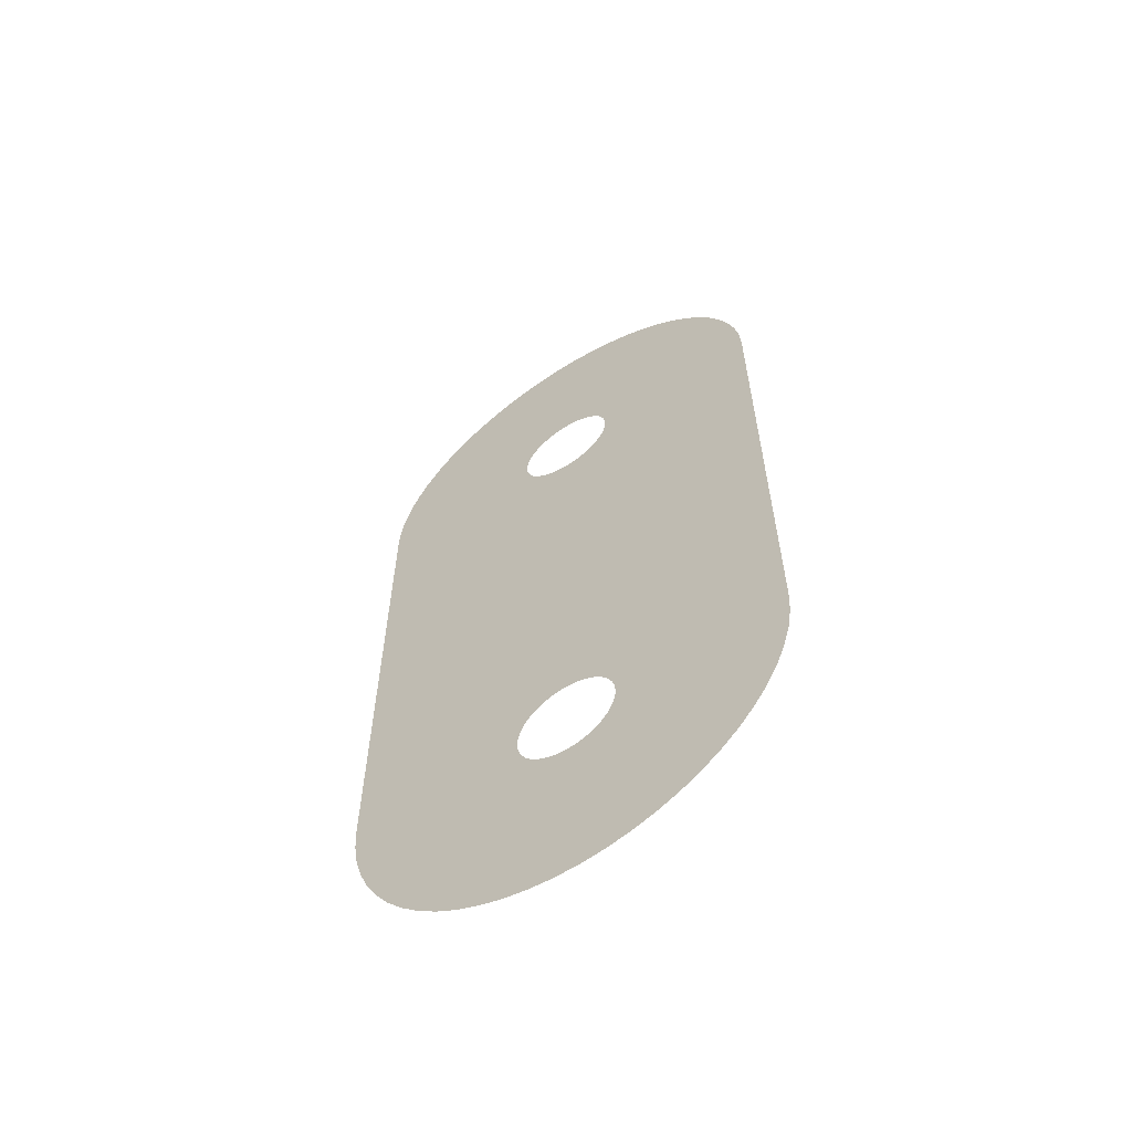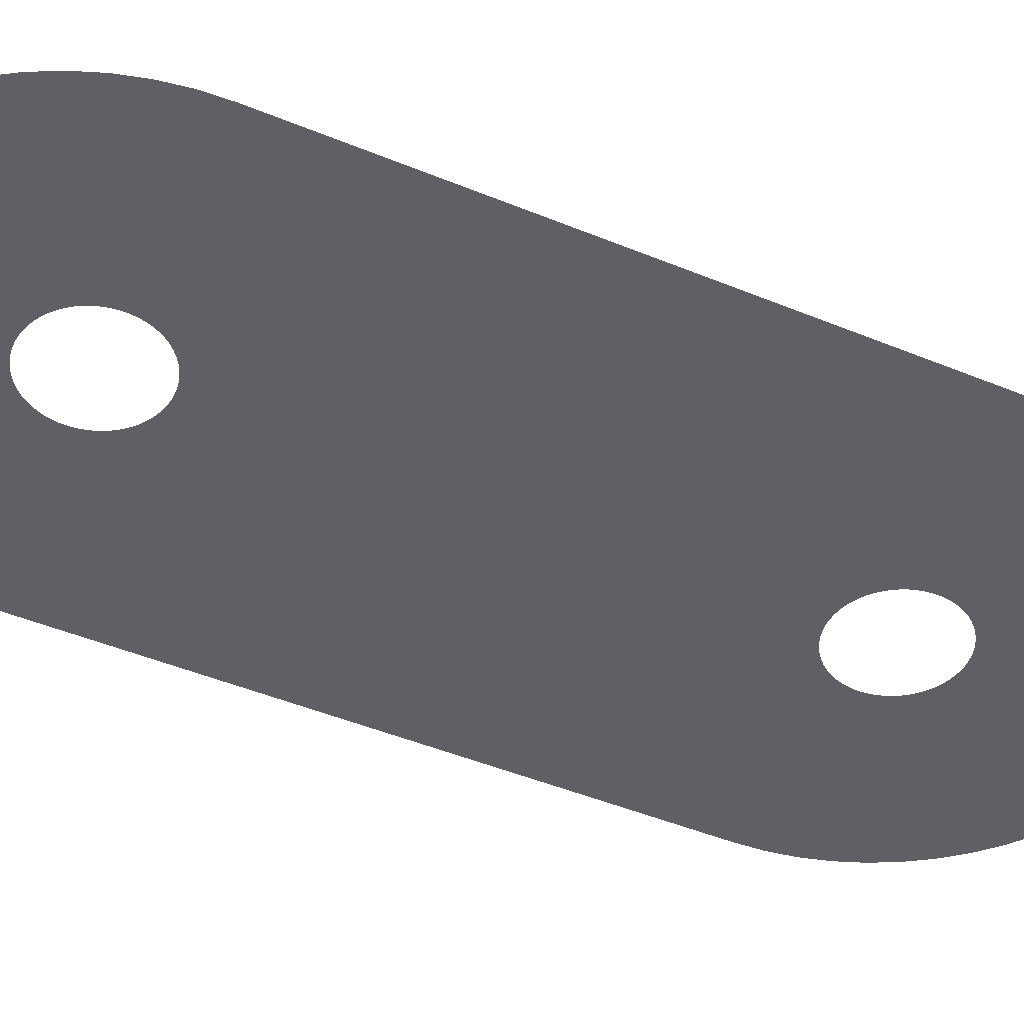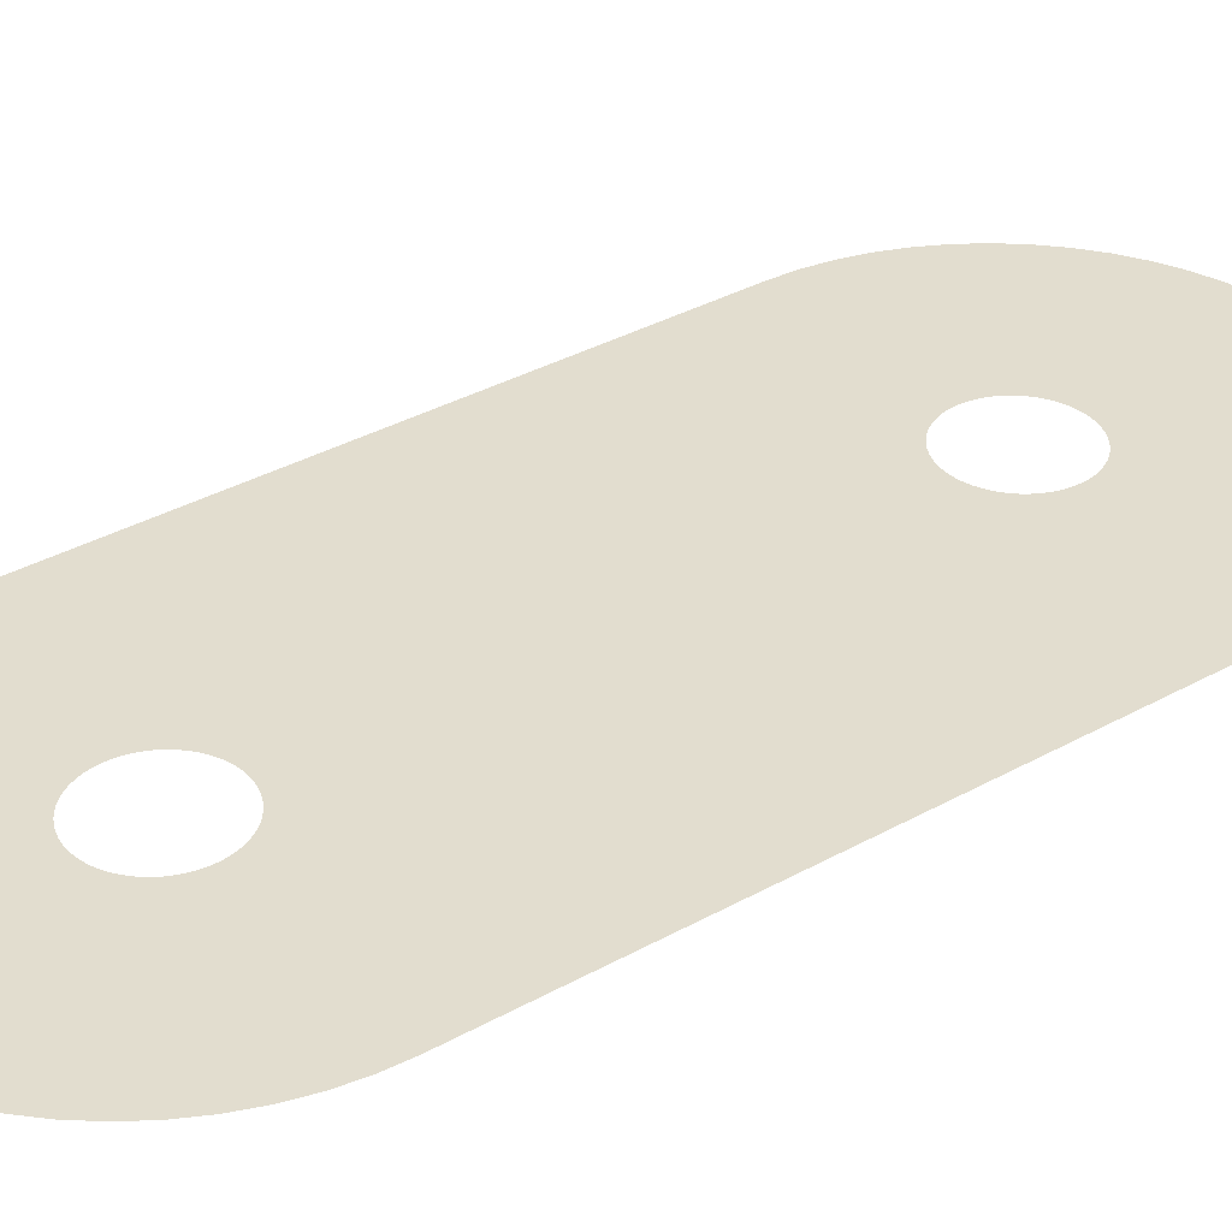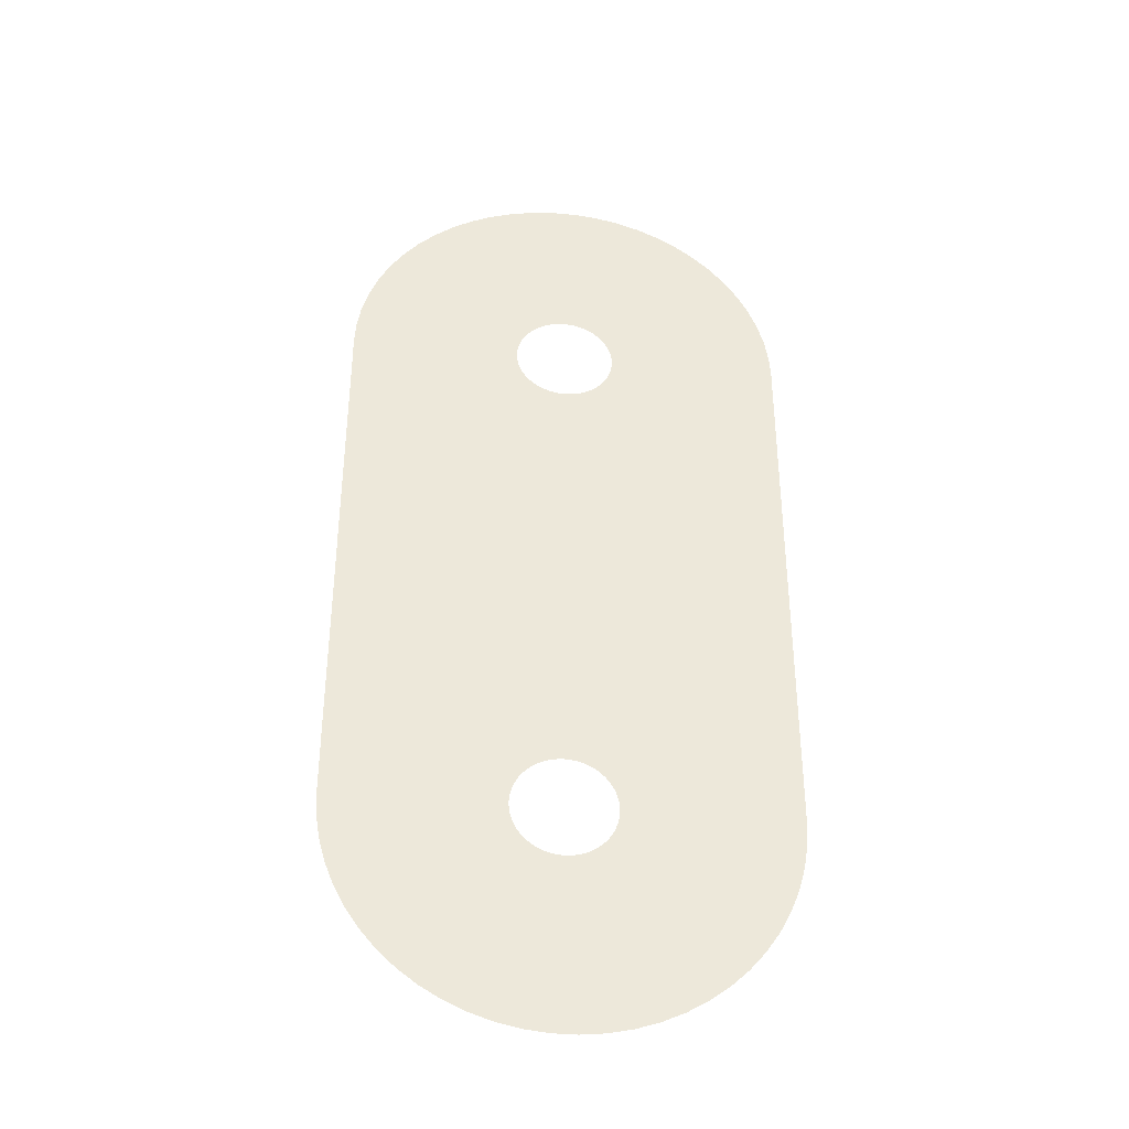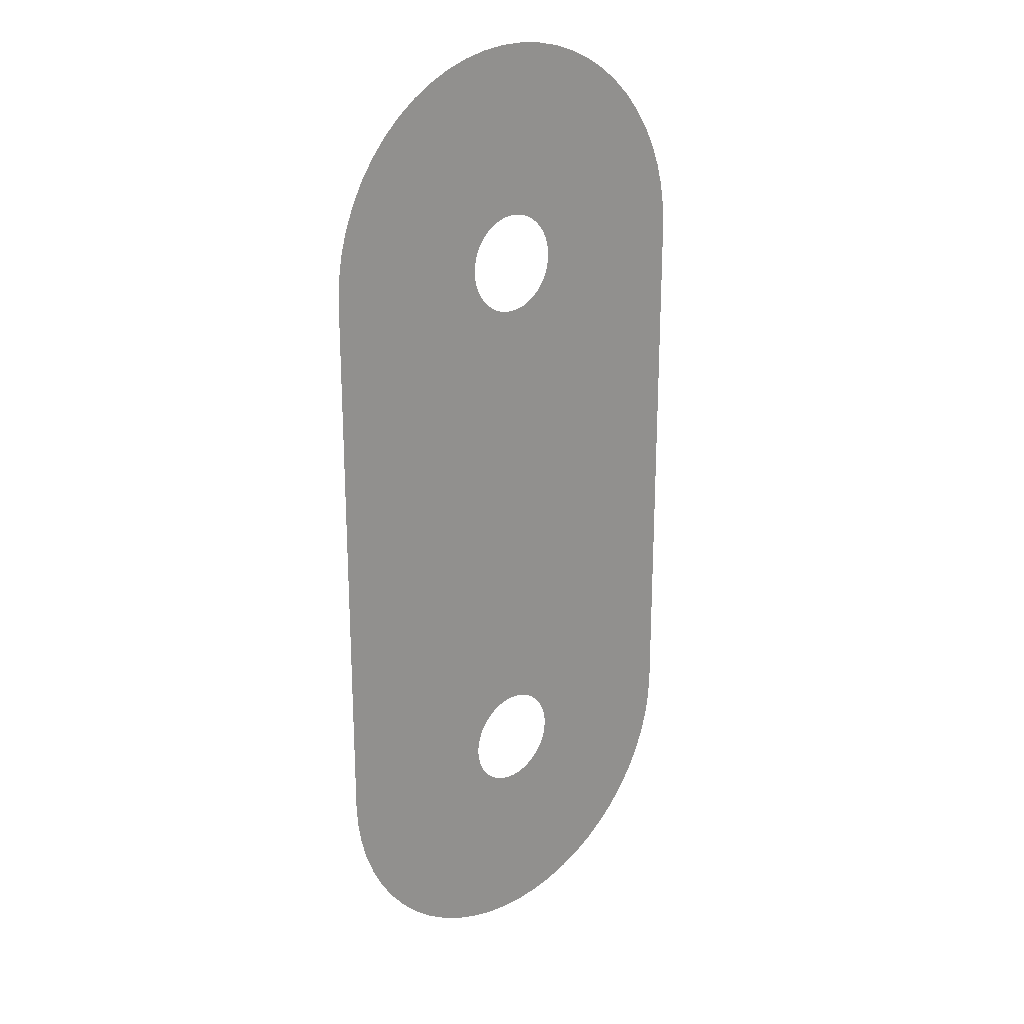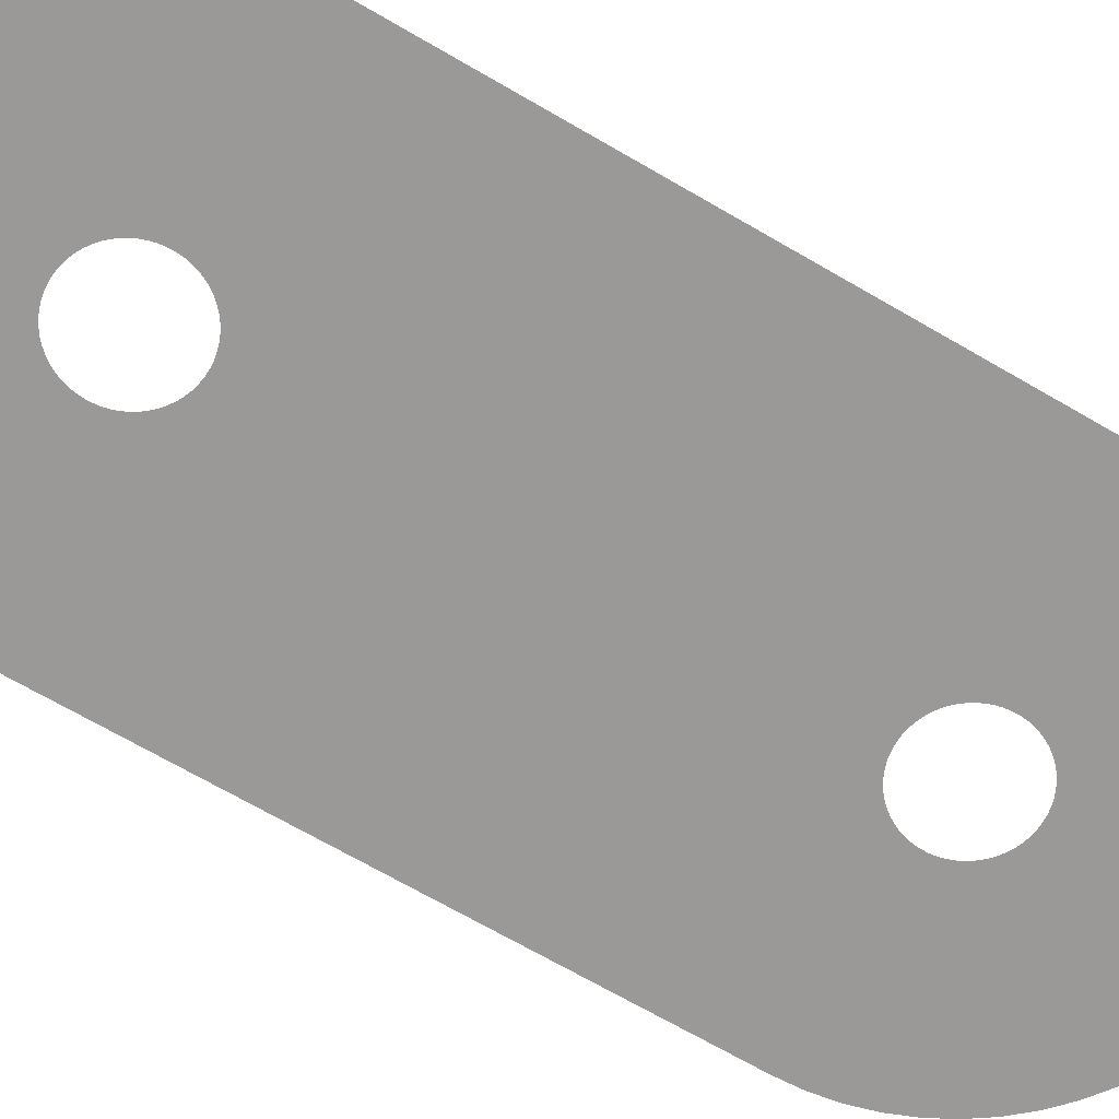
<metadata>
{"format":"obj","ext":"obj","renderer":"f3d","projection":"perspective","resolution":1024,"background":"white","views":[{"elev":-61.7,"azim":32.9,"up":"+Y"},{"elev":-45.2,"azim":-115.7,"up":"+Z"},{"elev":34.8,"azim":-126.9,"up":"+Z"},{"elev":-37.9,"azim":-6.9,"up":"+Y"},{"elev":22.7,"azim":138.1,"up":"+Y"},{"elev":-69.1,"azim":-120.2,"up":"+Z"}]}
</metadata>
<code>
v 18.68 -85.42 -2.8
v 15.79 -84.45 -2.8
v 13.02 -83.17 -2.8
v 10.4 -81.59 -2.8
v 7.97 -79.74 -2.8
v 5.754 -77.65 -2.8
v 3.779 -75.32 -2.8
v 2.066 -72.79 -2.8
v 0.636 -70.1 -2.8
v -0.4937 -67.26 -2.8
v -1.31 -64.32 -2.8
v -1.804 -61.31 -2.8
v -1.969 -58.26 -2.8
v -1.969 11.74 -2.8
v -1.804 14.79 -2.8
v -1.31 17.8 -2.8
v -0.4937 20.74 -2.8
v 0.636 23.57 -2.8
v 2.066 26.27 -2.8
v 3.779 28.8 -2.8
v 5.754 31.12 -2.8
v 7.97 33.22 -2.8
v 10.4 35.07 -2.8
v 13.02 36.64 -2.8
v 15.79 37.93 -2.8
v 18.68 38.9 -2.8
v 21.66 39.56 -2.8
v 24.69 39.89 -2.8
v 27.75 39.89 -2.8
v 30.78 39.56 -2.8
v 33.76 38.9 -2.8
v 36.65 37.93 -2.8
v 39.42 36.64 -2.8
v 42.04 35.07 -2.8
v 44.47 33.22 -2.8
v 46.68 31.12 -2.8
v 48.66 28.8 -2.8
v 50.37 26.27 -2.8
v 51.8 23.57 -2.8
v 52.93 20.74 -2.8
v 53.75 17.8 -2.8
v 54.24 14.79 -2.8
v 54.41 11.74 -2.8
v 54.41 -58.26 -2.8
v 54.24 -61.31 -2.8
v 53.75 -64.32 -2.8
v 52.93 -67.26 -2.8
v 51.8 -70.1 -2.8
v 50.37 -72.79 -2.8
v 48.66 -75.32 -2.8
v 46.68 -77.65 -2.8
v 44.47 -79.74 -2.8
v 42.04 -81.59 -2.8
v 39.42 -83.17 -2.8
v 36.65 -84.45 -2.8
v 33.76 -85.42 -2.8
v 30.78 -86.08 -2.8
v 27.75 -86.41 -2.8
v 24.69 -86.41 -2.8
v 21.66 -86.08 -2.8
v 26.22 -64.66 -2.8
v 26.91 -64.62 -2.8
v 27.59 -64.51 -2.8
v 28.26 -64.33 -2.8
v 28.91 -64.07 -2.8
v 29.52 -63.74 -2.8
v 30.09 -63.36 -2.8
v 30.62 -62.91 -2.8
v 31.1 -62.4 -2.8
v 31.52 -61.85 -2.8
v 31.87 -61.26 -2.8
v 32.16 -60.63 -2.8
v 32.39 -59.97 -2.8
v 32.53 -59.3 -2.8
v 32.61 -58.61 -2.8
v 32.61 -57.91 -2.8
v 32.53 -57.23 -2.8
v 32.39 -56.55 -2.8
v 32.16 -55.89 -2.8
v 31.87 -55.26 -2.8
v 31.52 -54.67 -2.8
v 31.1 -54.12 -2.8
v 30.62 -53.61 -2.8
v 30.09 -53.17 -2.8
v 29.52 -52.78 -2.8
v 28.91 -52.45 -2.8
v 28.26 -52.2 -2.8
v 27.59 -52.01 -2.8
v 26.91 -51.9 -2.8
v 26.22 -51.86 -2.8
v 25.53 -51.9 -2.8
v 24.84 -52.01 -2.8
v 24.18 -52.2 -2.8
v 23.53 -52.45 -2.8
v 22.92 -52.78 -2.8
v 22.35 -53.17 -2.8
v 21.82 -53.61 -2.8
v 21.34 -54.12 -2.8
v 20.92 -54.67 -2.8
v 20.56 -55.26 -2.8
v 20.27 -55.89 -2.8
v 20.05 -56.55 -2.8
v 19.9 -57.23 -2.8
v 19.83 -57.91 -2.8
v 19.83 -58.61 -2.8
v 19.9 -59.3 -2.8
v 20.05 -59.97 -2.8
v 20.27 -60.63 -2.8
v 20.56 -61.26 -2.8
v 20.92 -61.85 -2.8
v 21.34 -62.4 -2.8
v 21.82 -62.91 -2.8
v 22.35 -63.36 -2.8
v 22.92 -63.74 -2.8
v 23.53 -64.07 -2.8
v 24.18 -64.33 -2.8
v 24.84 -64.51 -2.8
v 25.53 -64.62 -2.8
v 26.91 5.377 -2.8
v 27.59 5.489 -2.8
v 28.26 5.674 -2.8
v 28.91 5.931 -2.8
v 29.52 6.255 -2.8
v 30.09 6.644 -2.8
v 30.62 7.093 -2.8
v 31.1 7.596 -2.8
v 31.52 8.147 -2.8
v 31.87 8.741 -2.8
v 32.16 9.37 -2.8
v 32.39 10.03 -2.8
v 32.53 10.7 -2.8
v 32.61 11.39 -2.8
v 32.61 12.09 -2.8
v 32.53 12.77 -2.8
v 32.39 13.45 -2.8
v 32.16 14.11 -2.8
v 31.87 14.74 -2.8
v 31.52 15.33 -2.8
v 31.1 15.88 -2.8
v 30.62 16.39 -2.8
v 30.09 16.83 -2.8
v 29.52 17.22 -2.8
v 28.91 17.55 -2.8
v 28.26 17.8 -2.8
v 27.59 17.99 -2.8
v 26.91 18.1 -2.8
v 26.22 18.14 -2.8
v 25.53 18.1 -2.8
v 24.84 17.99 -2.8
v 24.18 17.8 -2.8
v 23.53 17.55 -2.8
v 22.92 17.22 -2.8
v 22.35 16.83 -2.8
v 21.82 16.39 -2.8
v 21.34 15.88 -2.8
v 20.92 15.33 -2.8
v 20.56 14.74 -2.8
v 20.27 14.11 -2.8
v 20.05 13.45 -2.8
v 19.9 12.77 -2.8
v 19.83 12.09 -2.8
v 19.83 11.39 -2.8
v 19.9 10.7 -2.8
v 20.05 10.03 -2.8
v 20.27 9.37 -2.8
v 20.56 8.741 -2.8
v 20.92 8.147 -2.8
v 21.34 7.596 -2.8
v 21.82 7.093 -2.8
v 22.35 6.644 -2.8
v 22.92 6.255 -2.8
v 23.53 5.931 -2.8
v 24.18 5.674 -2.8
v 24.84 5.489 -2.8
v 25.53 5.377 -2.8
v 26.22 5.339 -2.8
f 2 116 115
f 109 8 110
f 113 4 114
f 111 110 7
f 12 105 13
f 12 11 106
f 54 53 66
f 99 98 13
f 13 97 96
f 68 51 69
f 13 102 101
f 139 36 140
f 23 22 153
f 24 23 152
f 28 27 148
f 27 26 149
f 31 30 145
f 32 31 144
f 33 32 143
f 38 37 138
f 138 37 139
f 132 43 133
f 22 21 154
f 125 43 126
f 75 74 45
f 44 75 45
f 107 10 108
f 53 52 67
f 67 52 68
f 64 56 55
f 65 64 55
f 54 65 55
f 57 63 62
f 6 5 112
f 57 56 63
f 63 56 64
f 62 58 57
f 1 117 116
f 58 62 61
f 59 58 61
f 118 59 61
f 118 60 59
f 66 65 54
f 53 67 66
f 13 171 14
f 68 52 51
f 69 51 50
f 50 70 69
f 50 49 70
f 70 49 71
f 71 49 48
f 72 71 48
f 47 72 48
f 47 73 72
f 47 46 73
f 73 46 74
f 74 46 45
f 44 76 75
f 44 77 76
f 44 78 77
f 44 79 78
f 44 80 79
f 44 81 80
f 44 82 81
f 44 83 82
f 44 84 83
f 44 85 84
f 44 123 85
f 88 87 120
f 89 88 120
f 119 89 120
f 119 176 89
f 89 176 90
f 122 121 86
f 174 93 92
f 13 95 171
f 172 94 173
f 166 14 167
f 14 169 168
f 13 96 95
f 98 97 13
f 99 13 100
f 100 13 101
f 13 103 102
f 13 104 103
f 13 105 104
f 12 106 105
f 11 107 106
f 11 10 107
f 10 9 108
f 108 9 109
f 109 9 8
f 110 8 7
f 111 7 6
f 112 111 6
f 113 112 5
f 4 113 5
f 3 114 4
f 3 115 114
f 3 2 115
f 2 1 116
f 1 60 117
f 117 60 118
f 90 176 91
f 154 21 155
f 120 87 121
f 155 20 156
f 121 87 86
f 86 85 123
f 86 123 122
f 123 43 124
f 44 43 123
f 124 43 125
f 128 127 43
f 127 126 43
f 129 43 130
f 128 43 129
f 43 132 131
f 43 131 130
f 133 43 42
f 41 134 42
f 134 133 42
f 40 135 41
f 135 134 41
f 39 136 40
f 136 135 40
f 38 137 39
f 137 136 39
f 38 138 137
f 139 37 36
f 140 36 35
f 34 141 35
f 141 140 35
f 33 142 34
f 142 141 34
f 33 143 142
f 32 144 143
f 31 145 144
f 29 146 30
f 146 145 30
f 28 147 29
f 147 146 29
f 28 148 147
f 27 149 148
f 25 150 26
f 150 149 26
f 24 151 25
f 151 150 25
f 24 152 151
f 23 153 152
f 22 154 153
f 155 21 20
f 156 20 19
f 157 156 19
f 18 157 19
f 18 158 157
f 18 17 158
f 158 17 159
f 159 17 16
f 160 159 16
f 15 160 16
f 15 161 160
f 15 14 161
f 161 14 162
f 162 14 163
f 163 14 164
f 164 14 165
f 165 14 166
f 14 168 167
f 170 169 14
f 171 170 14
f 94 171 95
f 94 172 171
f 93 173 94
f 93 174 173
f 92 91 174
f 174 91 175
f 175 91 176

</code>
